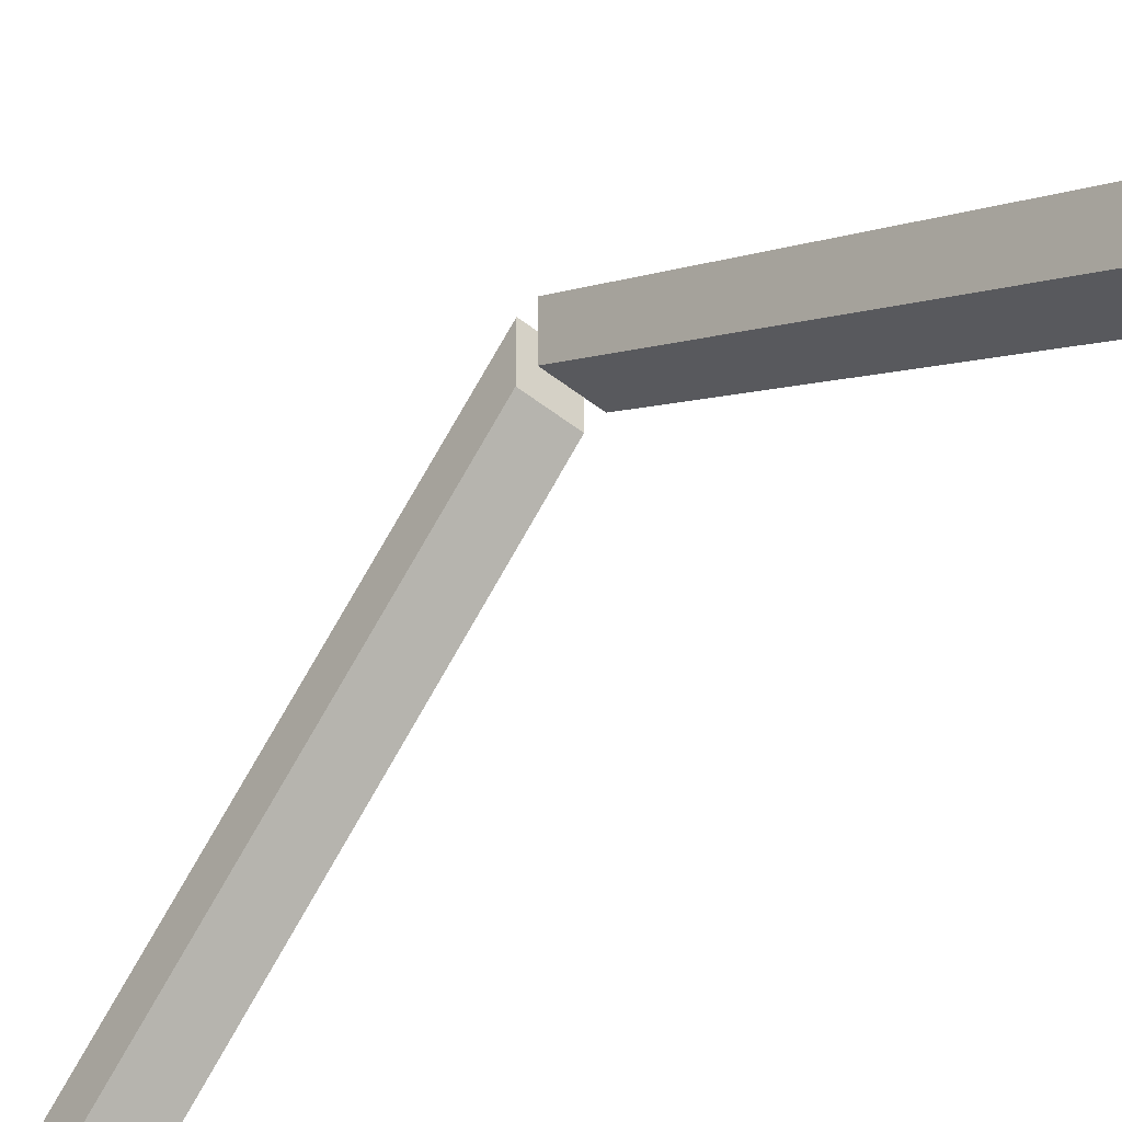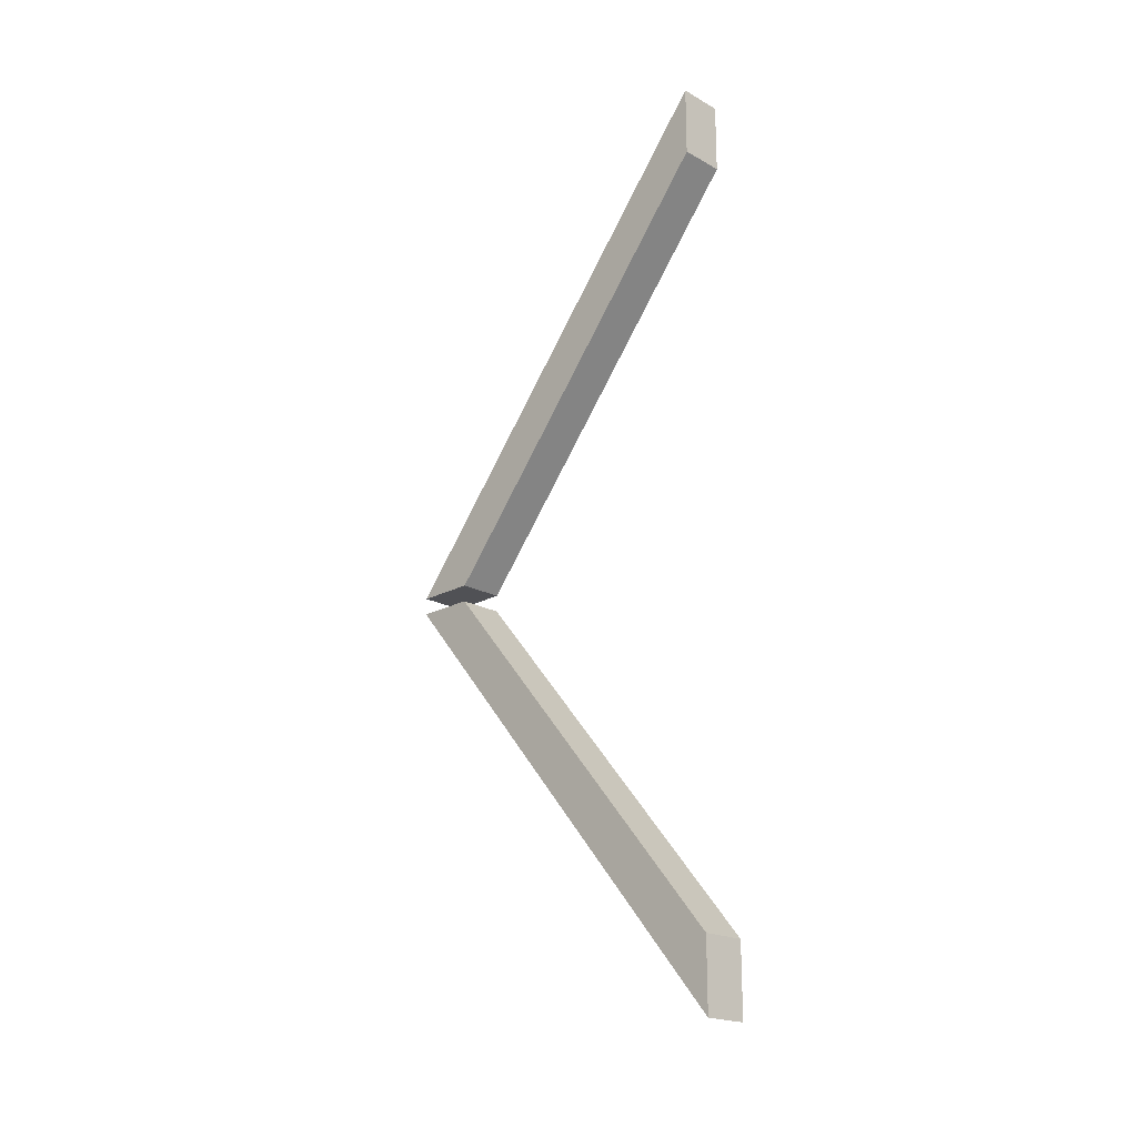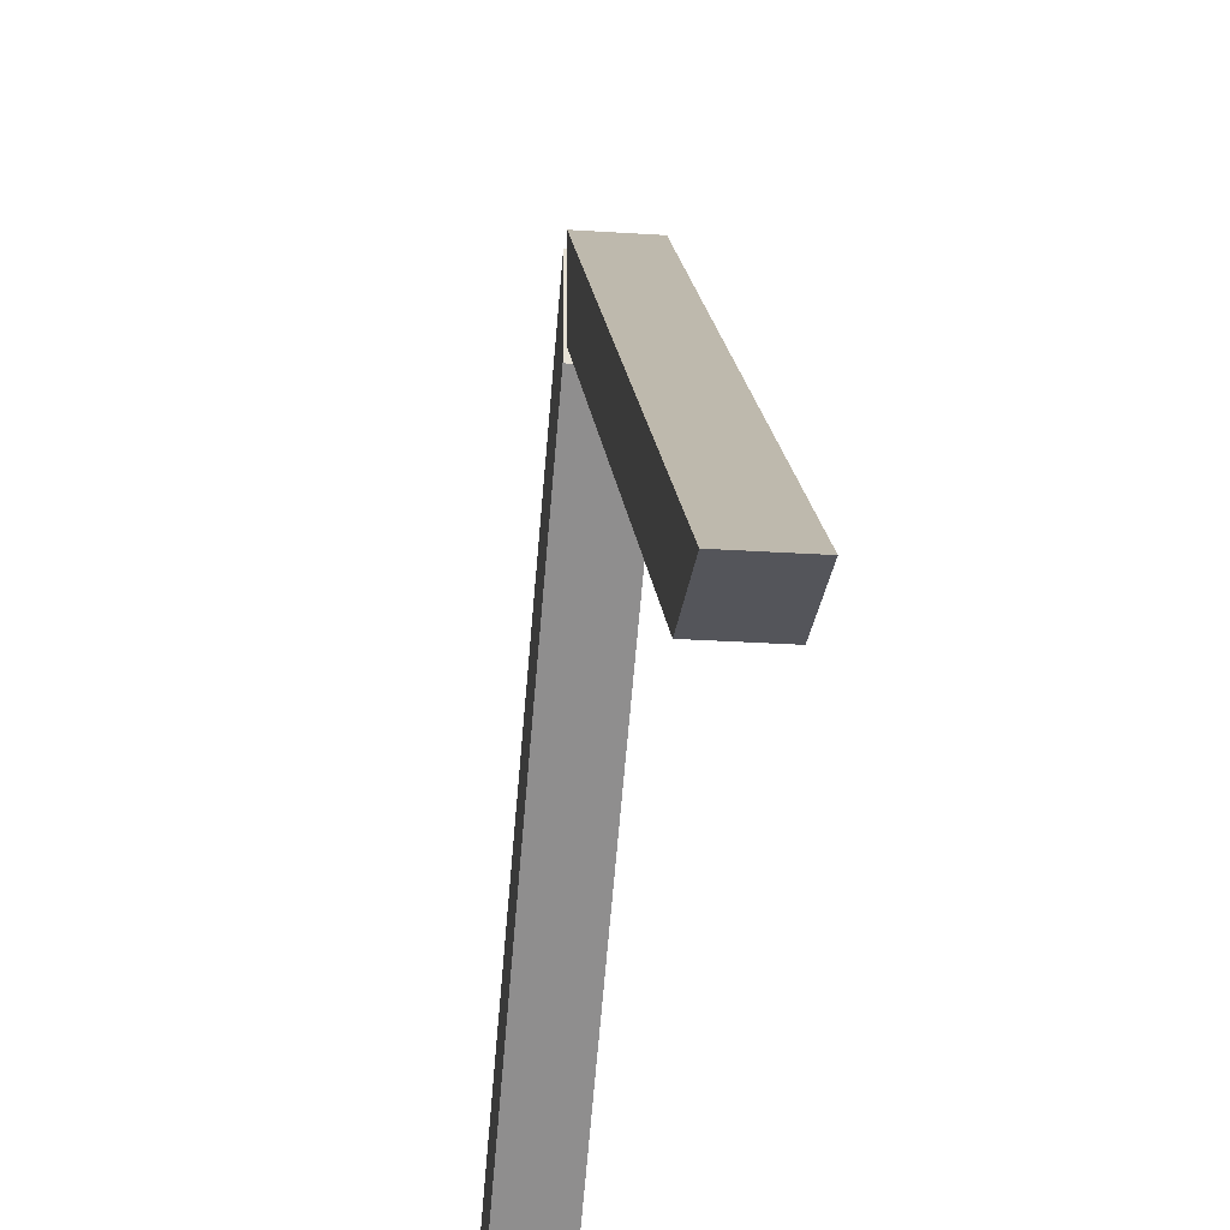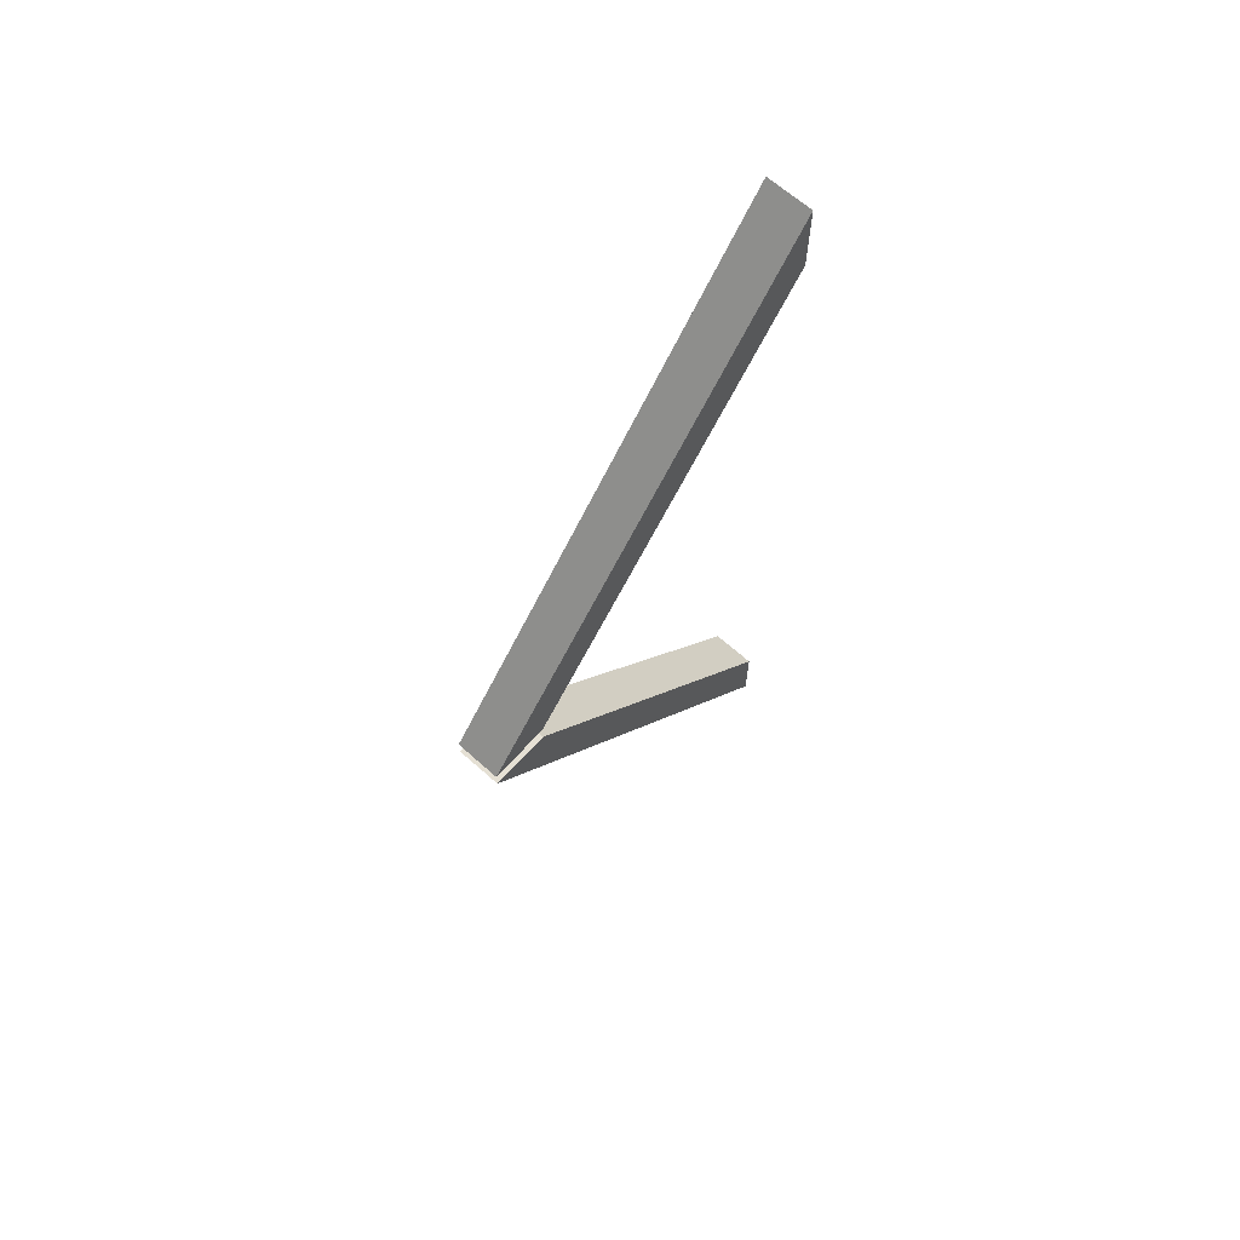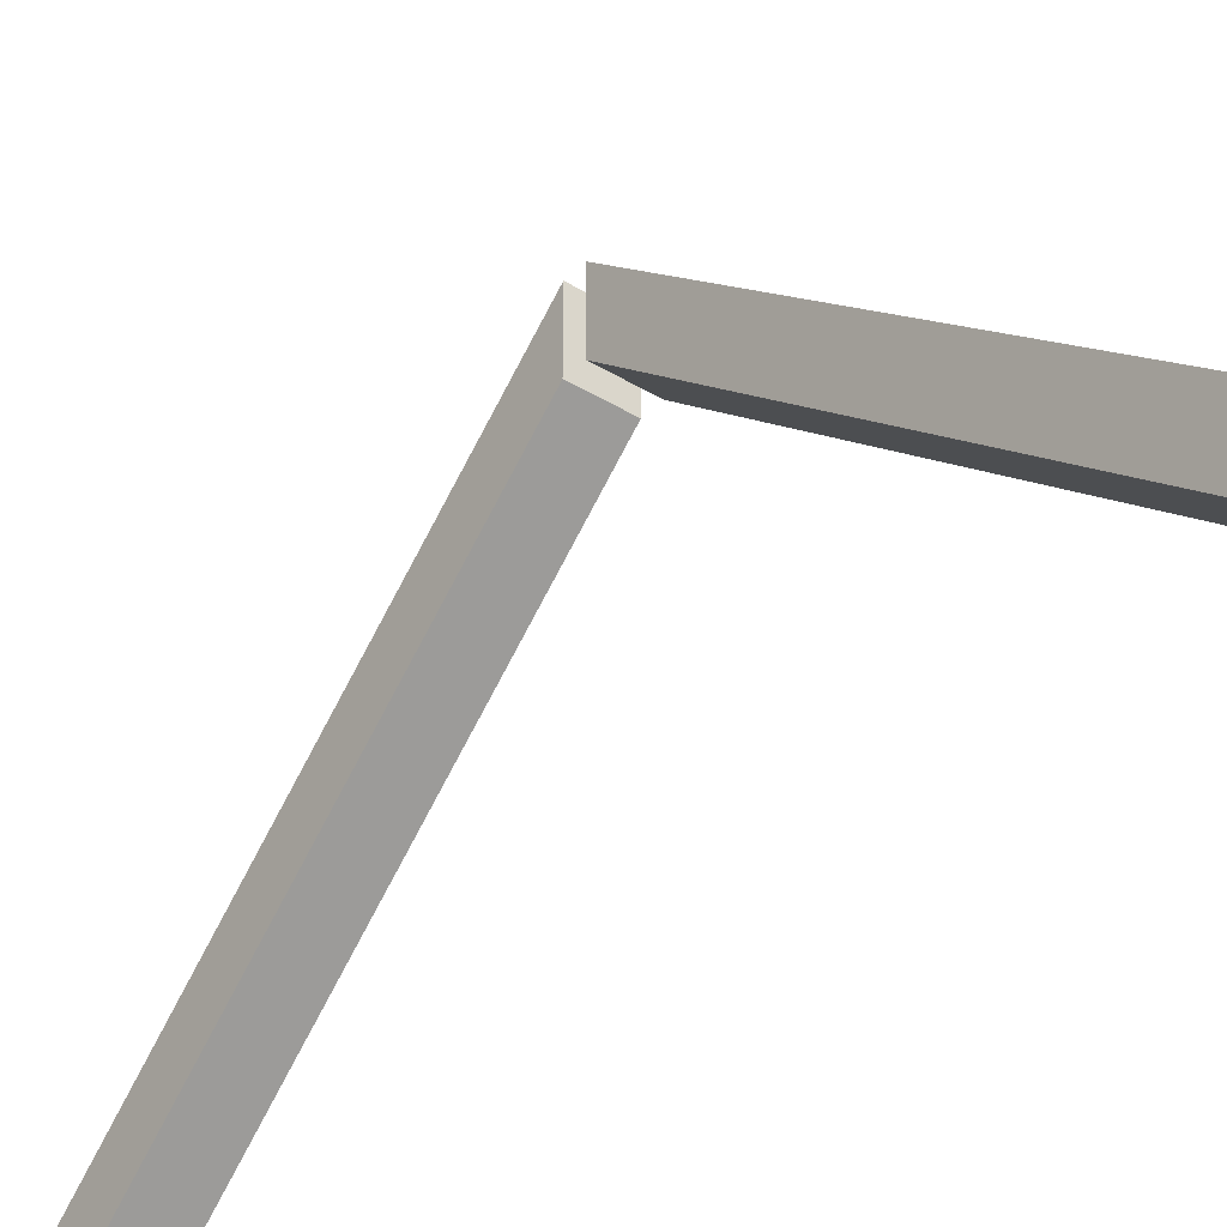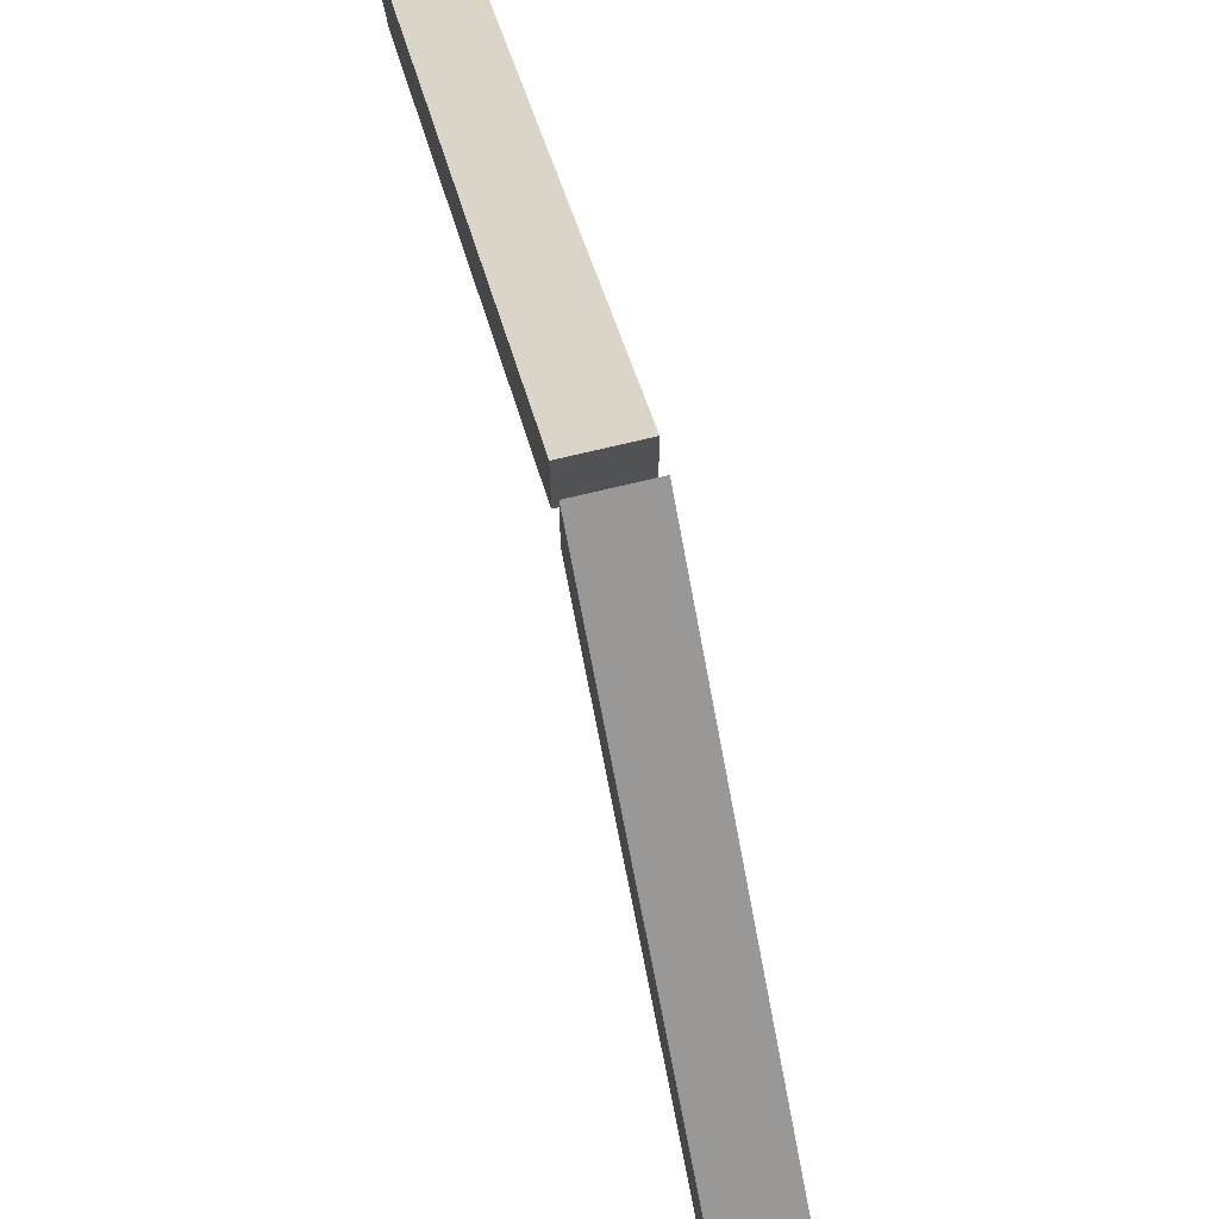
<metadata>
{"format":"obj","ext":"obj","renderer":"f3d","projection":"perspective","resolution":1024,"background":"white","views":[{"elev":-50.5,"azim":139.4,"up":"+Y"},{"elev":-20.2,"azim":-45.2,"up":"+Z"},{"elev":-24.9,"azim":173.7,"up":"+Y"},{"elev":65.6,"azim":-138.1,"up":"+Z"},{"elev":-37.0,"azim":141.8,"up":"+Y"},{"elev":72.4,"azim":166.5,"up":"+Y"}]}
</metadata>
<code>
o tile_spantbeen_4000
v 0.2 0.2 2
v 0 0.2 2
v 0.2 1.847 0.0375
v 0.2 1.586 0.0375
v 0 1.586 0.0375
v 0 1.847 0.0375
v 0 0.2 1.689
v 0.2 0.2 1.689
v 0 0.2 -2
v 0.2 0.2 -2
v 0 1.847 -0.0375
v 0 1.586 -0.0375
v 0.2 1.586 -0.0375
v 0.2 1.847 -0.0375
v 0.2 0.2 -1.689
v 0 0.2 -1.689
f 4 5 6 3
f 1 2 7 8
f 3 6 2 1
f 4 3 1 8
f 6 5 7 2
f 8 7 5 4
f 12 13 14 11
f 9 10 15 16
f 11 14 10 9
f 12 11 9 16
f 14 13 15 10
f 16 15 13 12

</code>
